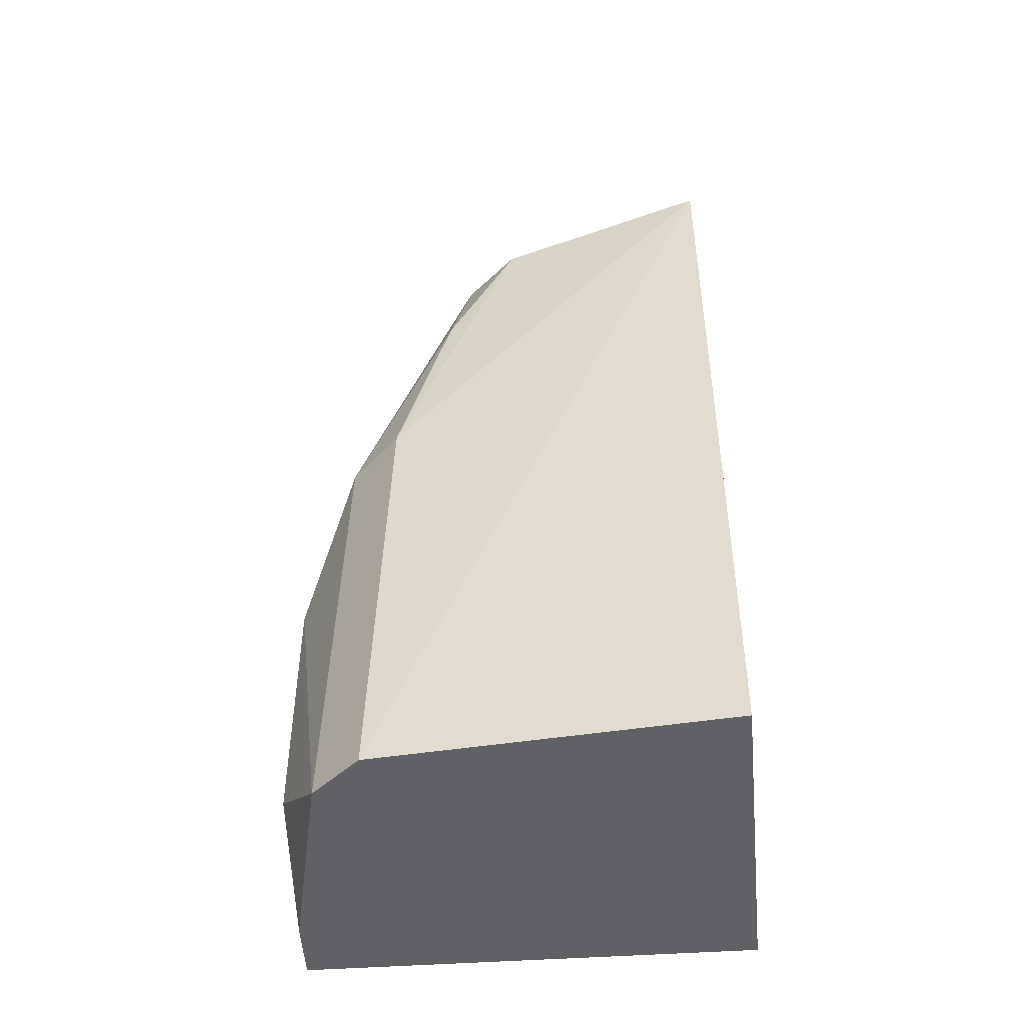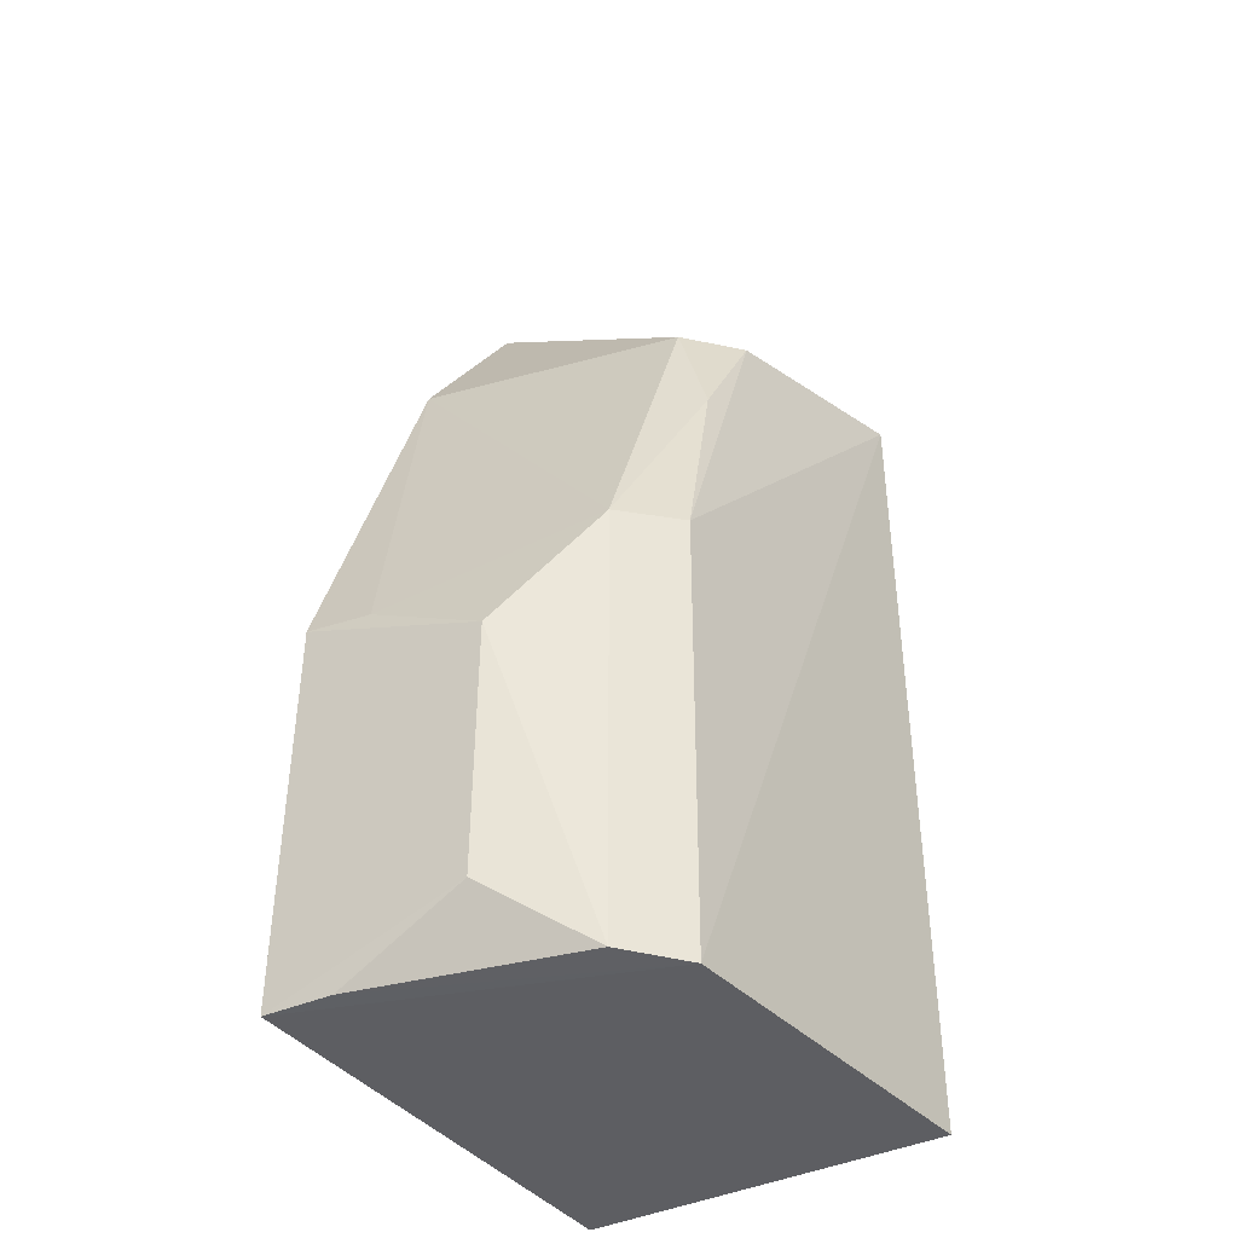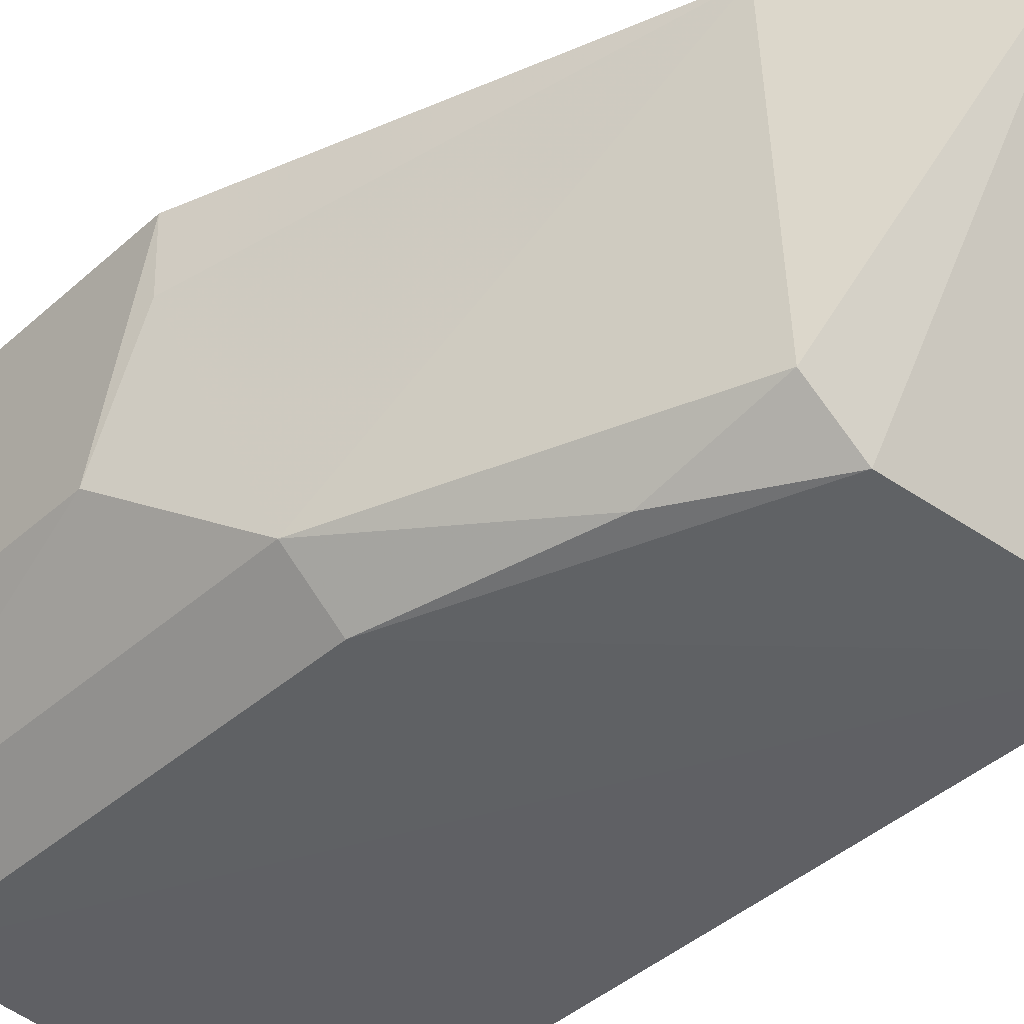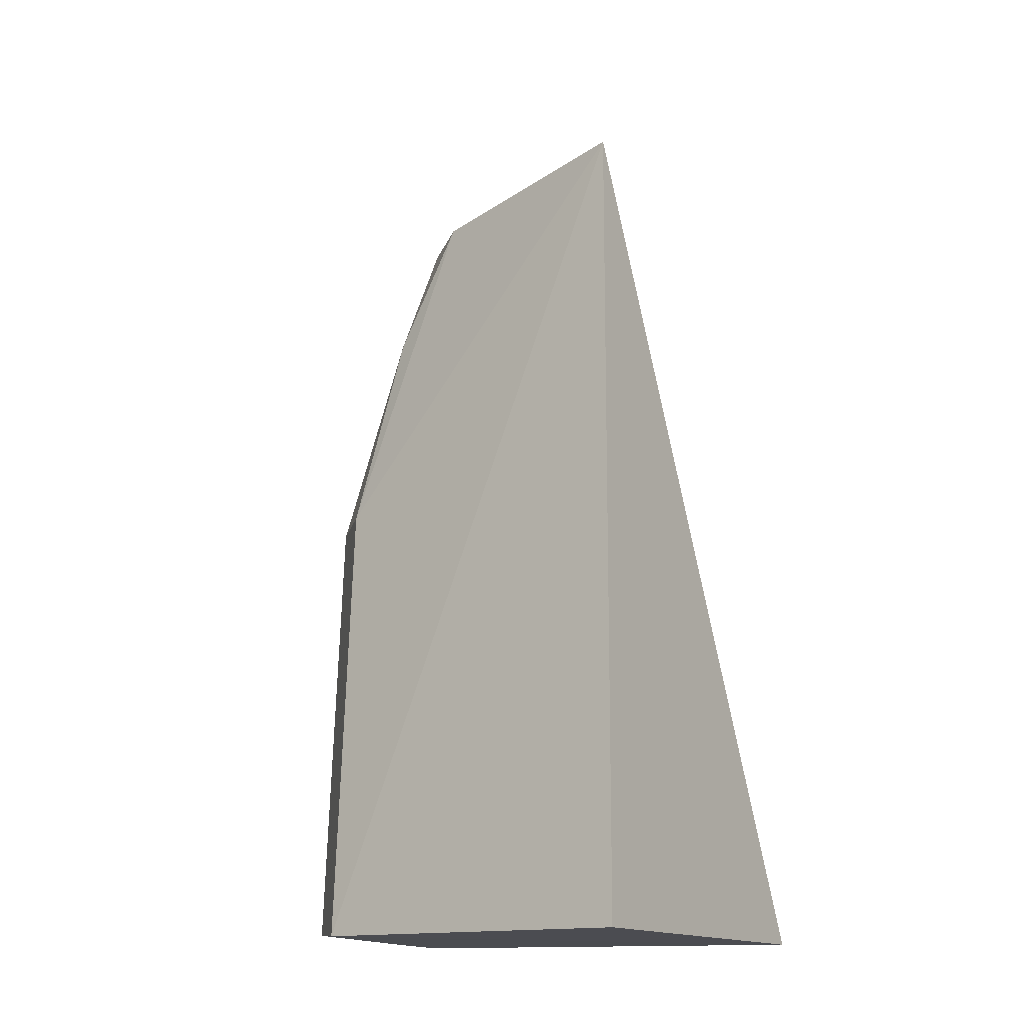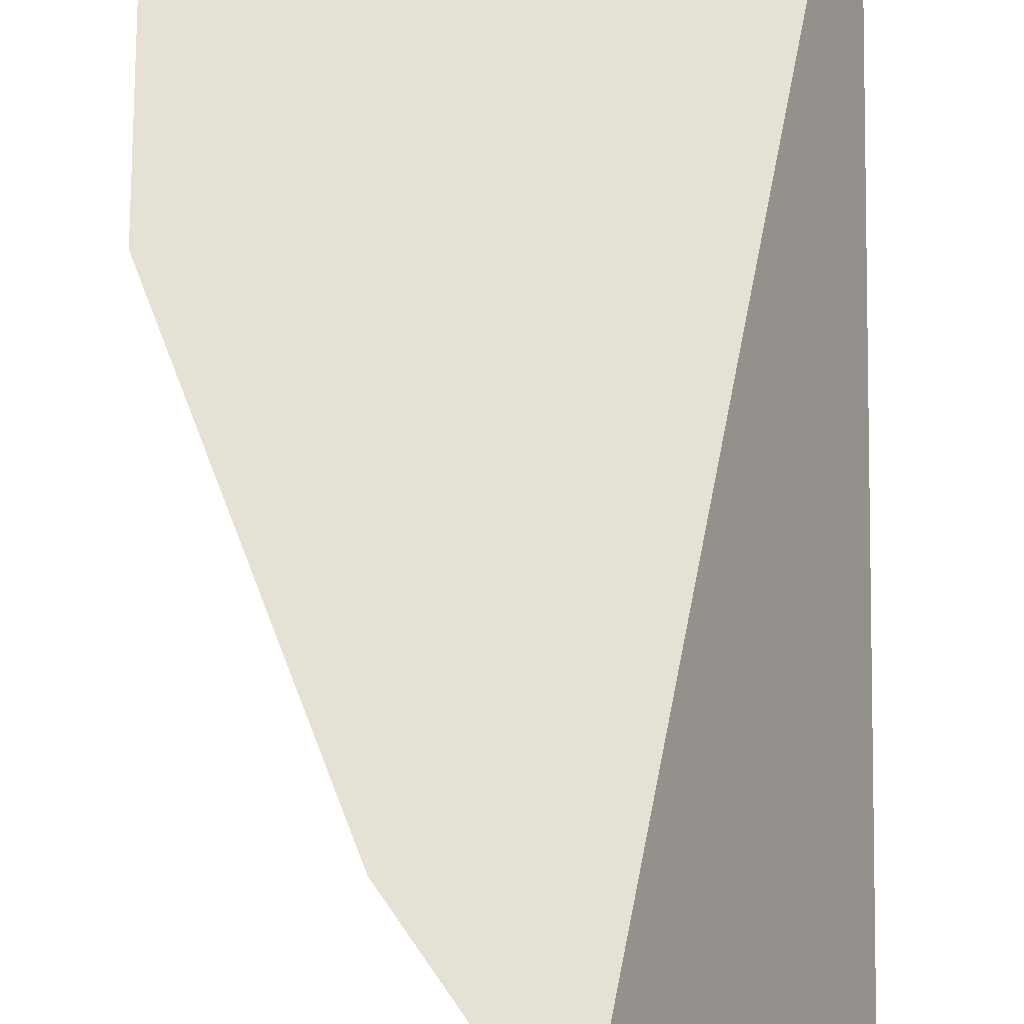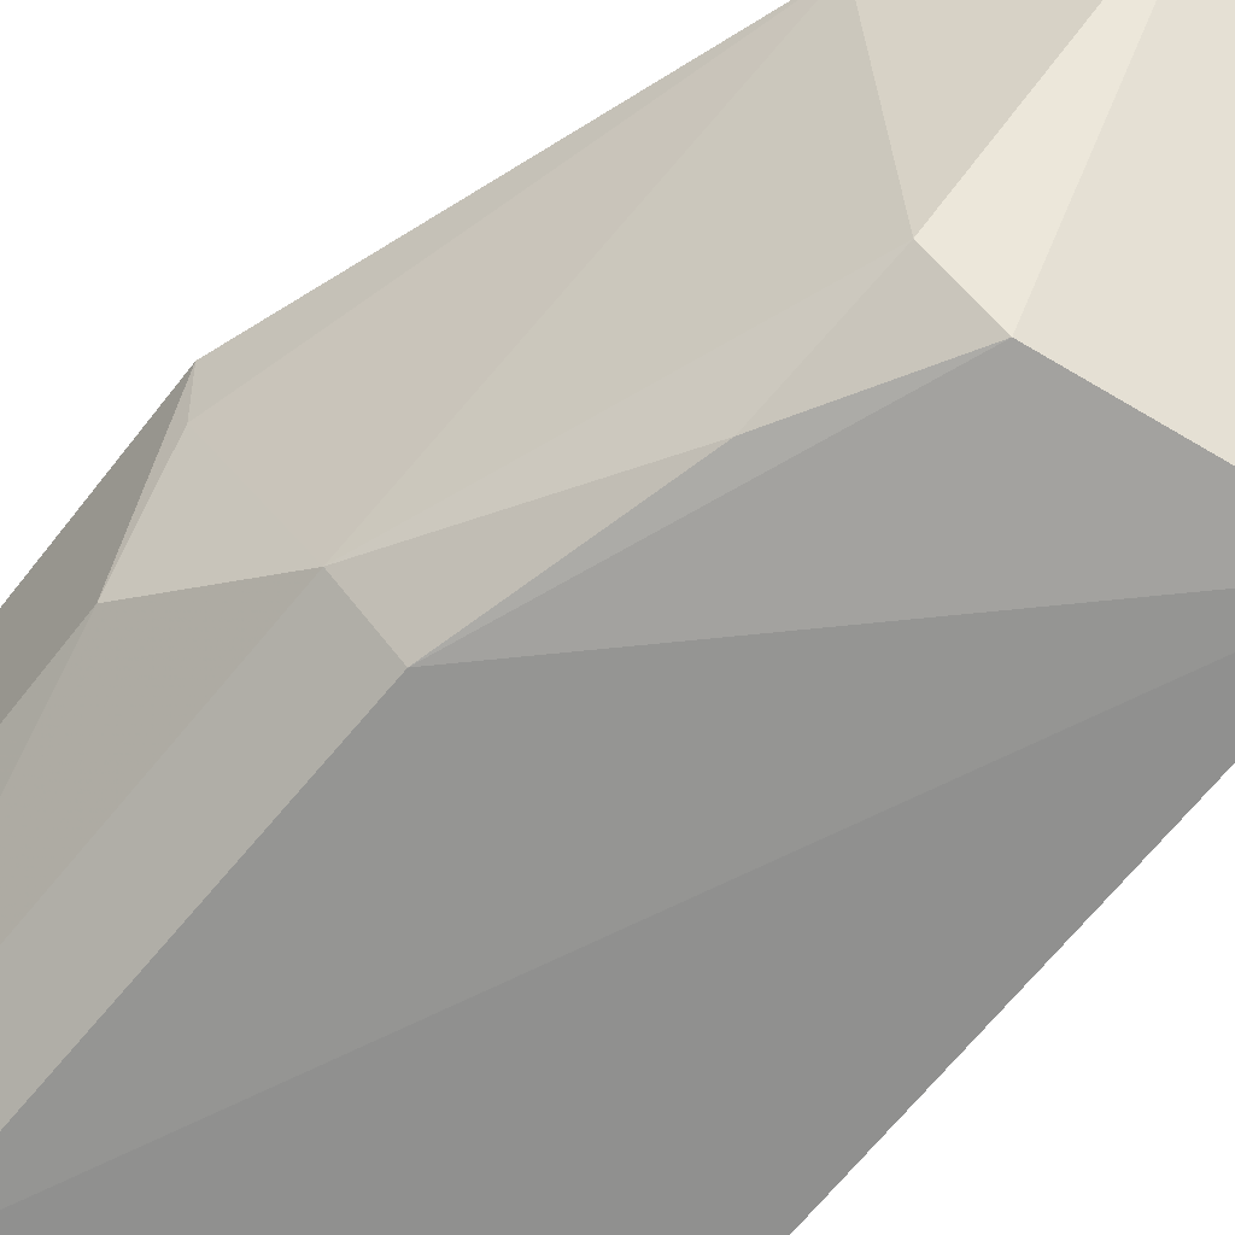
<metadata>
{"format":"obj","ext":"obj","renderer":"f3d","projection":"perspective","resolution":1024,"background":"white","views":[{"elev":-46.6,"azim":-174.2,"up":"+Y"},{"elev":-38.1,"azim":122.8,"up":"+Y"},{"elev":-40.0,"azim":138.4,"up":"+Z"},{"elev":-15.8,"azim":-147.0,"up":"+Y"},{"elev":63.7,"azim":179.4,"up":"+Z"},{"elev":-62.8,"azim":142.8,"up":"+Z"}]}
</metadata>
<code>
v 0.0264 0.0151 0.00924
v 0.03015 -0.004551 0.009348
v 0.02844 0.006592 0.002304
v 0.01852 0.0154 0.0001431
v 0.0185 -0.004788 0.009239
v 0.02534 0.01449 0.002295
v 0.03009 0.005048 0.009262
v 0.02355 0.01935 0.008894
v 0.01851 -0.004804 4.347e-05
v 0.02711 0.006646 0.001042
v 0.02999 0.003381 0.004463
v 0.02397 0.01455 0.001129
v 0.02746 -0.004691 0.000838
v 0.02575 0.01149 0.001262
v 0.02995 0.004915 0.007563
v 0.03003 -0.002894 0.004505
v 0.02876 -0.004576 0.002082
v 0.03006 -0.004539 0.007615
f 5 2 1
f 6 1 3
f 7 1 2
f 8 5 1
f 8 4 5
f 8 1 6
f 9 5 4
f 11 7 2
f 12 8 6
f 12 4 8
f 12 10 4
f 13 2 5
f 13 5 9
f 13 10 3
f 13 9 4
f 13 4 10
f 14 6 3
f 14 3 10
f 14 12 6
f 14 10 12
f 15 11 3
f 15 3 1
f 15 1 7
f 15 7 11
f 16 11 2
f 17 13 3
f 17 3 11
f 17 11 16
f 18 17 16
f 18 16 2
f 18 2 13
f 18 13 17

</code>
